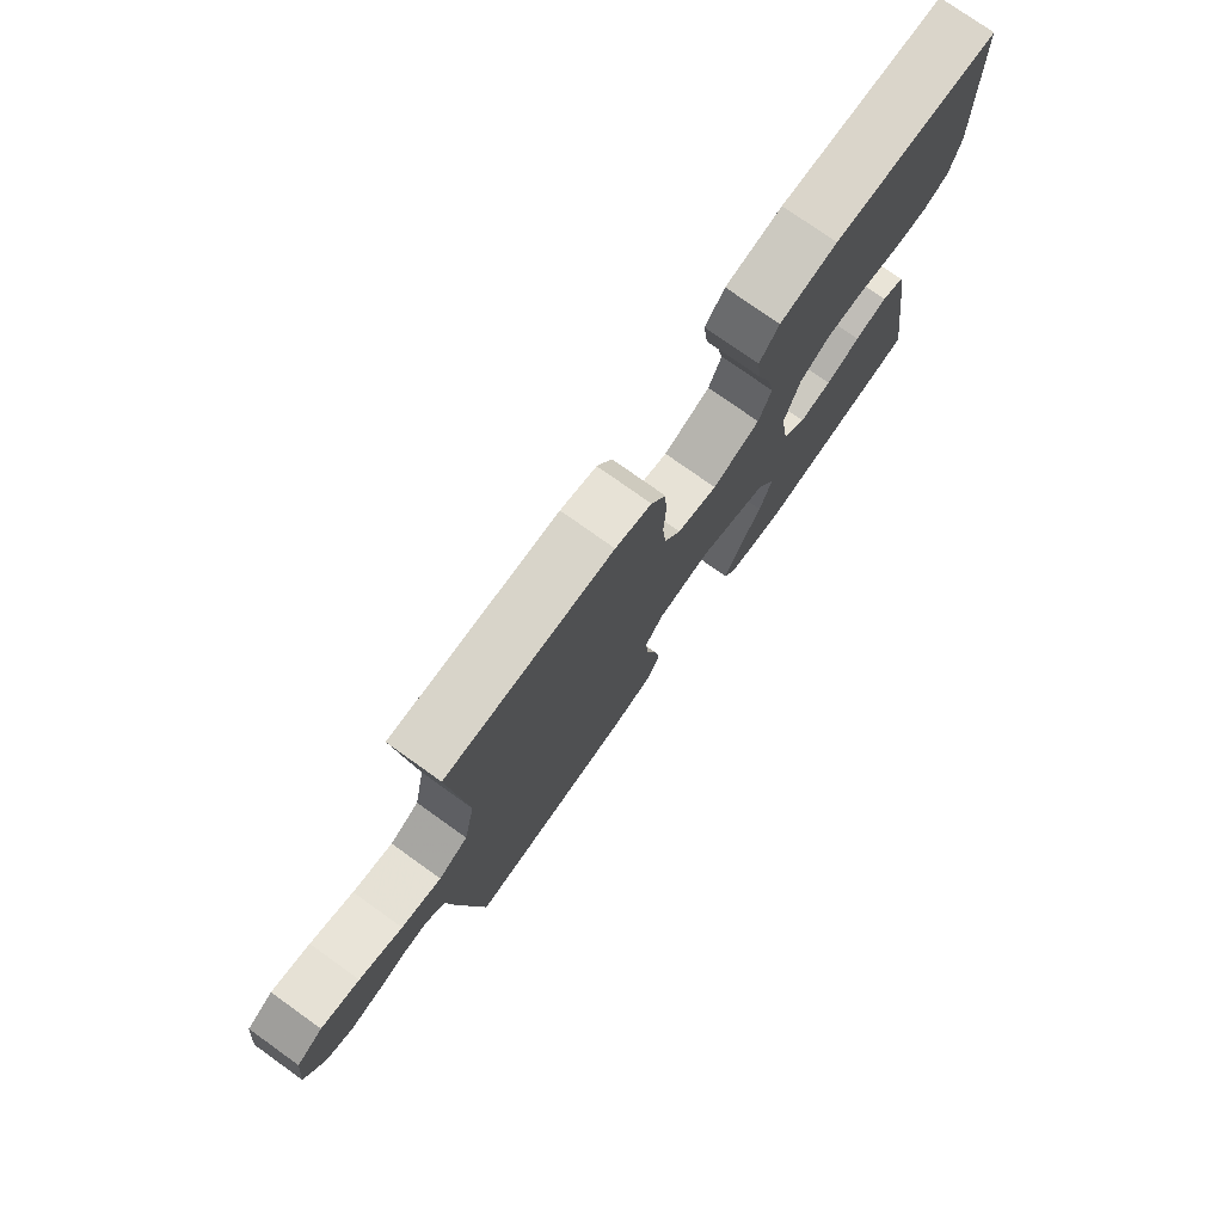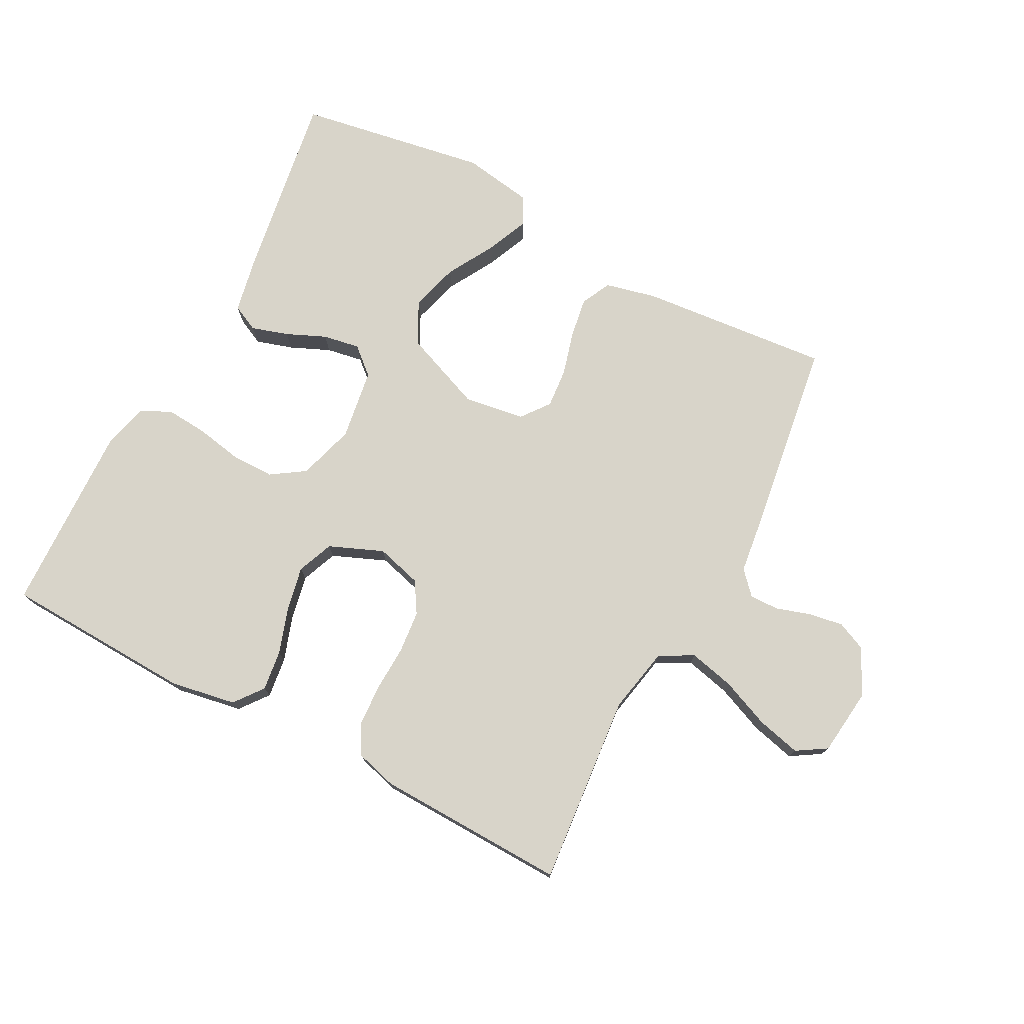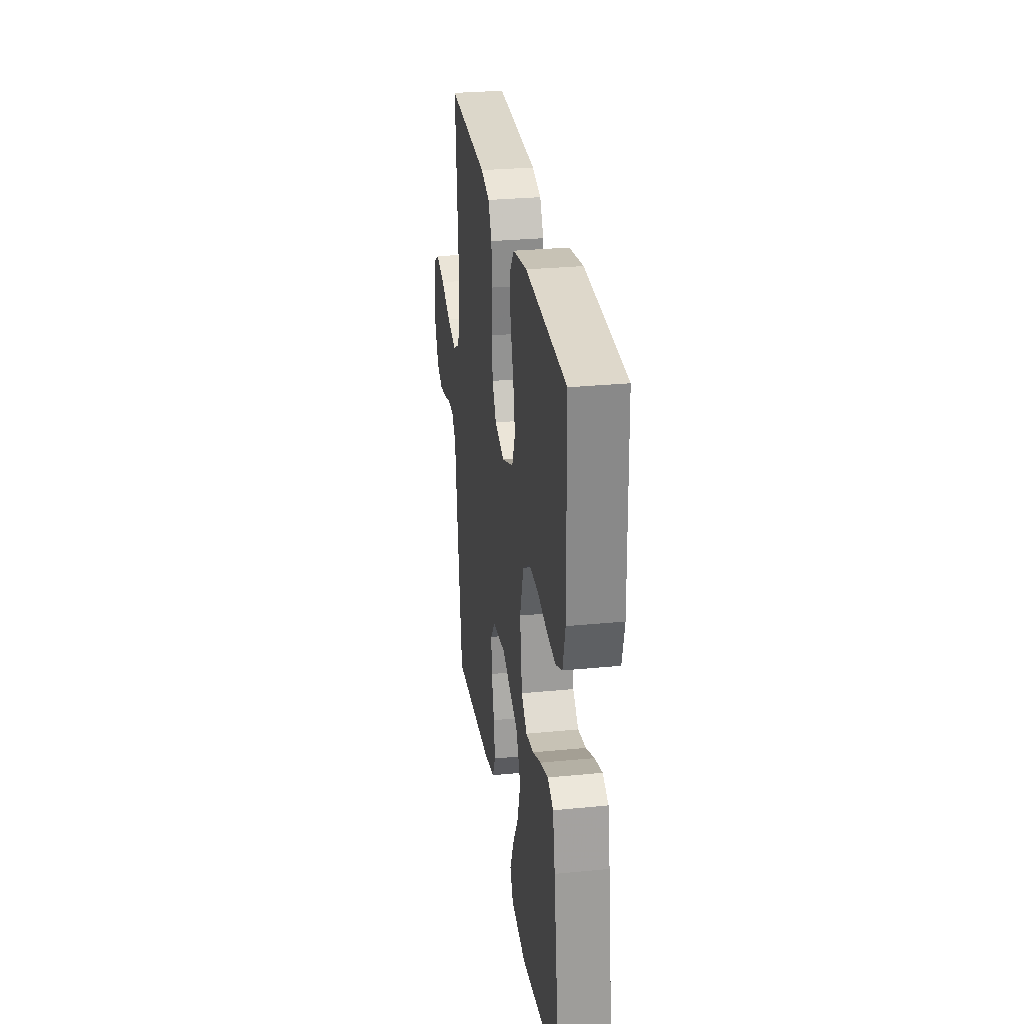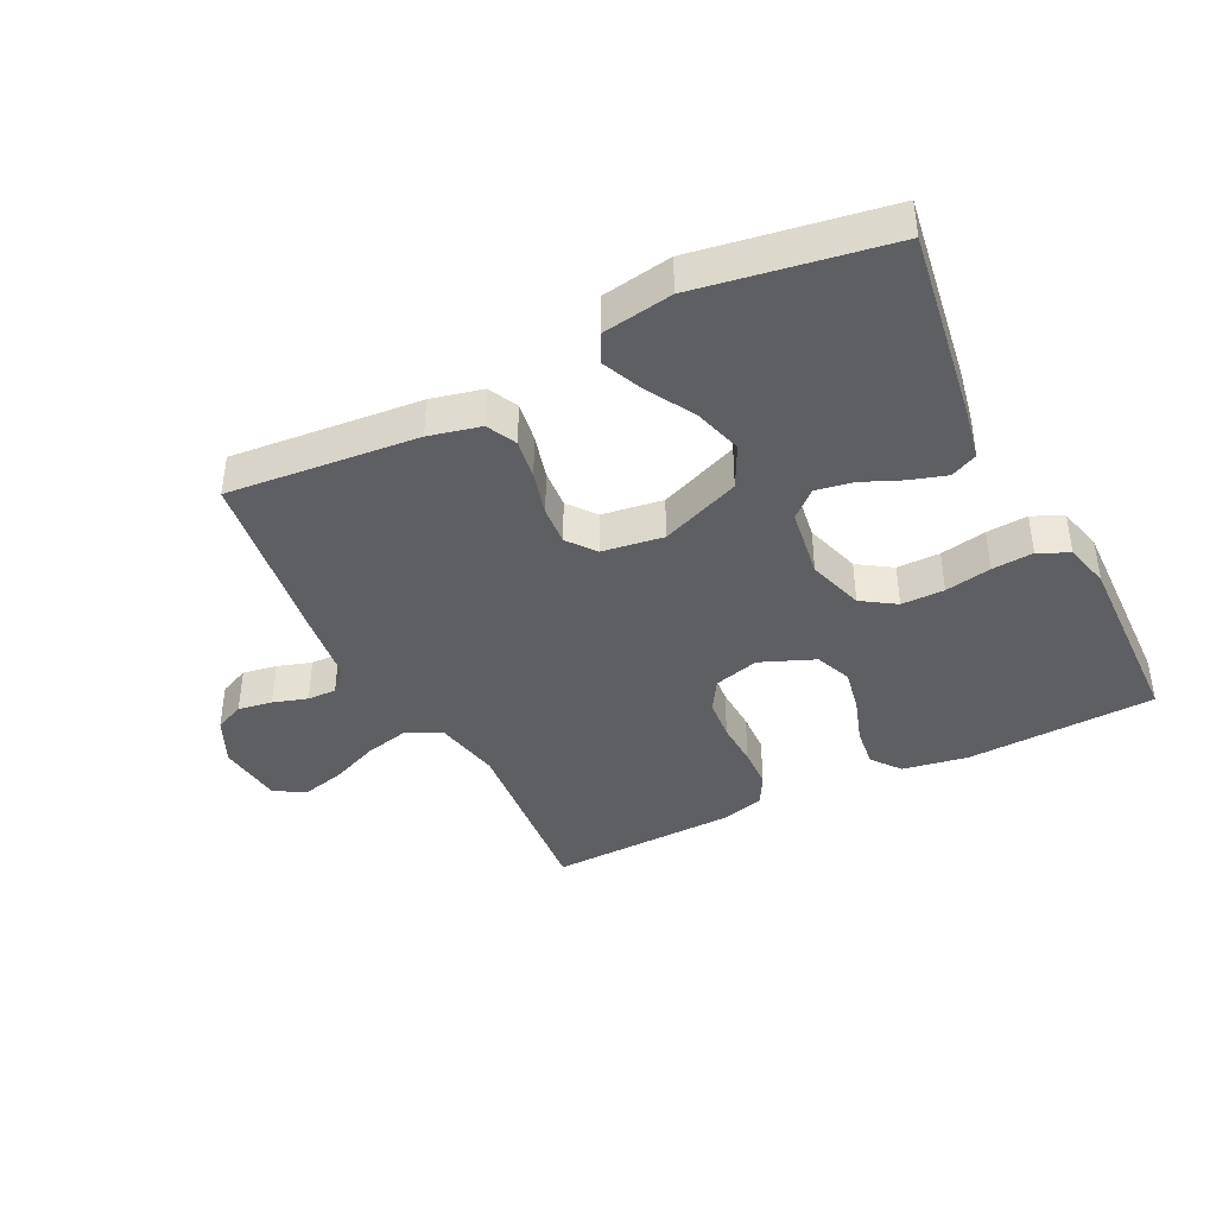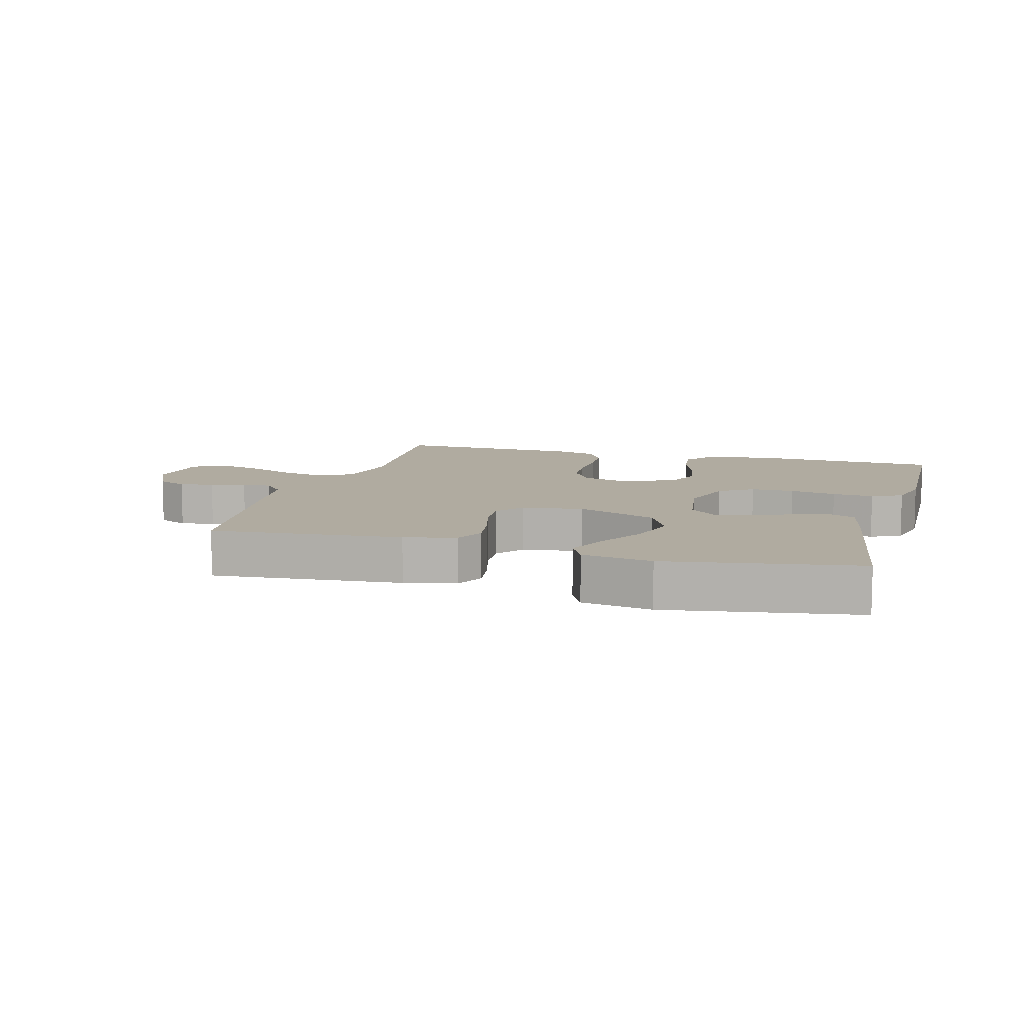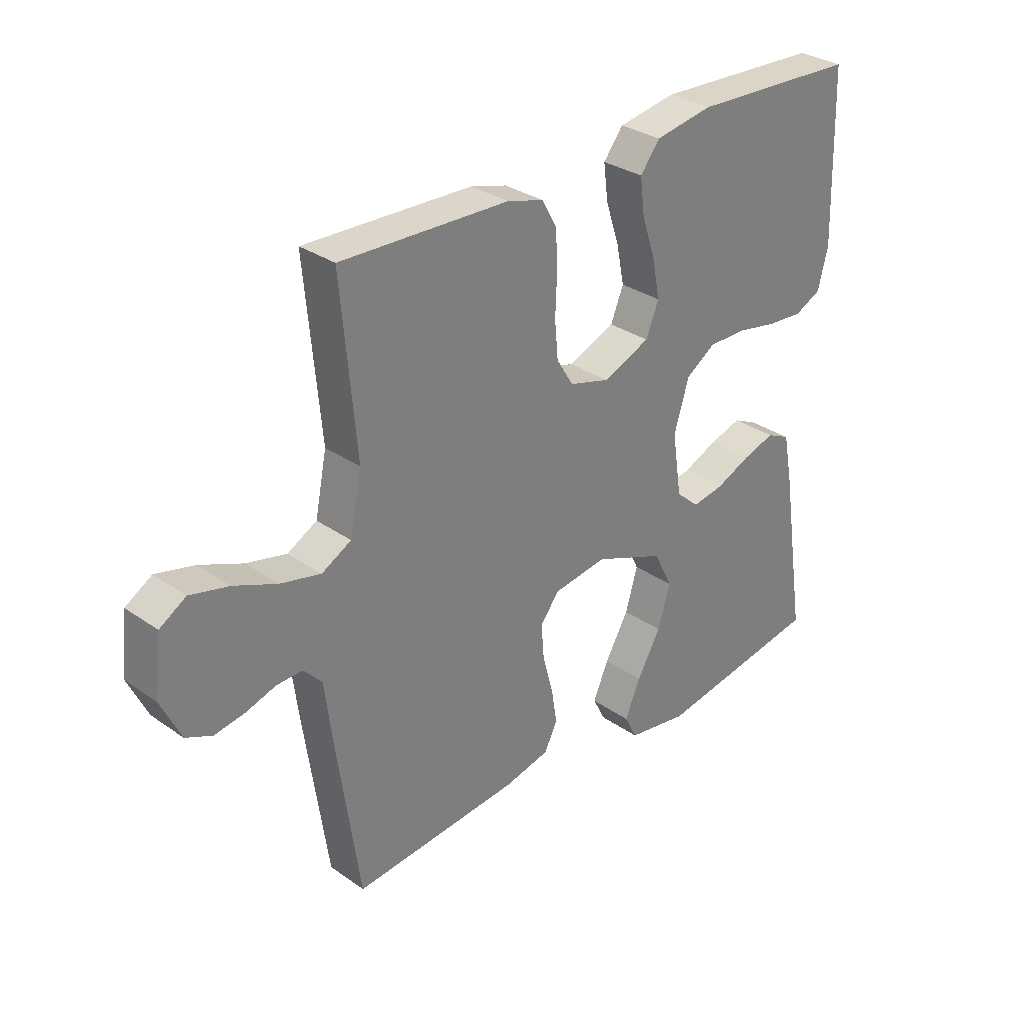
<metadata>
{"format":"obj","ext":"obj","renderer":"f3d","projection":"perspective","resolution":1024,"background":"white","views":[{"elev":76.6,"azim":125.5,"up":"+Z"},{"elev":75.4,"azim":27.7,"up":"+Y"},{"elev":29.0,"azim":-98.3,"up":"+Z"},{"elev":-40.5,"azim":-153.4,"up":"+Y"},{"elev":9.8,"azim":-164.2,"up":"+Y"},{"elev":31.0,"azim":135.0,"up":"+Z"}]}
</metadata>
<code>
v -0.5 0.07 -0.5
v -0.453 0.07 -0.2
v -0.436 0.07 -0.114
v -0.394 0.07 -0.094
v -0.336 0.07 -0.112
v -0.274 0.07 -0.139
v -0.216 0.07 -0.149
v -0.174 0.07 -0.112
v -0.157 0.07 0
v -0.184 0.07 0.089
v -0.237 0.07 0.124
v -0.305 0.07 0.124
v -0.378 0.07 0.11
v -0.443 0.07 0.105
v -0.491 0.07 0.128
v -0.509 0.07 0.2
v -0.5 0.07 0.5
v -0.2 0.07 0.513
v -0.097 0.07 0.495
v -0.062 0.07 0.45
v -0.07 0.07 0.386
v -0.094 0.07 0.314
v -0.108 0.07 0.244
v -0.085 0.07 0.187
v 0 0.07 0.152
v 0.072 0.07 0.172
v 0.102 0.07 0.221
v 0.108 0.07 0.287
v 0.105 0.07 0.359
v 0.108 0.07 0.425
v 0.135 0.07 0.473
v 0.2 0.07 0.491
v 0.5 0.07 0.5
v 0.473 0.07 0.2
v 0.494 0.07 0.096
v 0.547 0.07 0.067
v 0.619 0.07 0.084
v 0.696 0.07 0.116
v 0.765 0.07 0.133
v 0.812 0.07 0.104
v 0.824 0.07 0
v 0.789 0.07 -0.074
v 0.742 0.07 -0.095
v 0.688 0.07 -0.086
v 0.634 0.07 -0.069
v 0.588 0.07 -0.068
v 0.555 0.07 -0.104
v 0.543 0.07 -0.2
v 0.5 0.07 -0.5
v 0.2 0.07 -0.473
v 0.119 0.07 -0.454
v 0.096 0.07 -0.407
v 0.106 0.07 -0.344
v 0.125 0.07 -0.274
v 0.13 0.07 -0.212
v 0.096 0.07 -0.168
v 0 0.07 -0.154
v -0.126 0.07 -0.204
v -0.16 0.07 -0.271
v -0.138 0.07 -0.347
v -0.095 0.07 -0.422
v -0.067 0.07 -0.487
v -0.09 0.07 -0.532
v -0.2 0.07 -0.55
v -0.5 0 -0.5
v -0.453 0 -0.2
v -0.436 0 -0.114
v -0.394 0 -0.094
v -0.336 0 -0.112
v -0.274 0 -0.139
v -0.216 0 -0.149
v -0.174 0 -0.112
v -0.157 0 0
v -0.184 0 0.089
v -0.237 0 0.124
v -0.305 0 0.124
v -0.378 0 0.11
v -0.443 0 0.105
v -0.491 0 0.128
v -0.509 0 0.2
v -0.5 0 0.5
v -0.2 0 0.513
v -0.097 0 0.495
v -0.062 0 0.45
v -0.07 0 0.386
v -0.094 0 0.314
v -0.108 0 0.244
v -0.085 0 0.187
v 0 0 0.152
v 0.072 0 0.172
v 0.102 0 0.221
v 0.108 0 0.287
v 0.105 0 0.359
v 0.108 0 0.425
v 0.135 0 0.473
v 0.2 0 0.491
v 0.5 0 0.5
v 0.473 0 0.2
v 0.494 0 0.096
v 0.547 0 0.067
v 0.619 0 0.084
v 0.696 0 0.116
v 0.765 0 0.133
v 0.812 0 0.104
v 0.824 0 0
v 0.789 0 -0.074
v 0.742 0 -0.095
v 0.688 0 -0.086
v 0.634 0 -0.069
v 0.588 0 -0.068
v 0.555 0 -0.104
v 0.543 0 -0.2
v 0.5 0 -0.5
v 0.2 0 -0.473
v 0.119 0 -0.454
v 0.096 0 -0.407
v 0.106 0 -0.344
v 0.125 0 -0.274
v 0.13 0 -0.212
v 0.096 0 -0.168
v 0 0 -0.154
v -0.126 0 -0.204
v -0.16 0 -0.271
v -0.138 0 -0.347
v -0.095 0 -0.422
v -0.067 0 -0.487
v -0.09 0 -0.532
v -0.2 0 -0.55
f 60 61 62 63
f 59 60 63 64
f 51 52 53 54
f 51 54 55
f 50 51 55
f 47 48 49 50
f 46 47 50 55
f 42 43 44 45
f 40 41 42 45
f 40 45 46
f 37 38 39 40
f 36 37 40 46
f 35 36 46 55
f 31 32 33 34
f 28 29 30 31
f 27 28 31 34
f 26 27 34 35
f 19 20 21 22
f 19 22 23
f 18 19 23
f 17 18 23
f 16 17 23 24
f 12 13 14 15
f 11 12 15 16
f 3 4 5 6
f 3 6 7
f 2 3 7
f 59 64 1 2
f 58 59 2 7
f 57 58 7 8
f 56 57 8 9
f 26 35 55 56
f 25 26 56 9
f 11 16 24 25
f 10 11 25
f 9 10 25
f 127 126 125 124
f 128 127 124 123
f 118 117 116 115
f 119 118 115
f 119 115 114
f 114 113 112 111
f 119 114 111 110
f 109 108 107 106
f 109 106 105 104
f 110 109 104
f 104 103 102 101
f 110 104 101 100
f 119 110 100 99
f 98 97 96 95
f 95 94 93 92
f 98 95 92 91
f 99 98 91 90
f 86 85 84 83
f 87 86 83
f 87 83 82
f 87 82 81
f 88 87 81 80
f 79 78 77 76
f 80 79 76 75
f 70 69 68 67
f 71 70 67
f 71 67 66
f 66 65 128 123
f 71 66 123 122
f 72 71 122 121
f 73 72 121 120
f 120 119 99 90
f 73 120 90 89
f 89 88 80 75
f 89 75 74
f 89 74 73
f 1 65 66 2
f 2 66 67 3
f 3 67 68 4
f 4 68 69 5
f 5 69 70 6
f 6 70 71 7
f 7 71 72 8
f 8 72 73 9
f 9 73 74 10
f 10 74 75 11
f 11 75 76 12
f 12 76 77 13
f 13 77 78 14
f 14 78 79 15
f 15 79 80 16
f 16 80 81 17
f 17 81 82 18
f 18 82 83 19
f 19 83 84 20
f 20 84 85 21
f 21 85 86 22
f 22 86 87 23
f 23 87 88 24
f 24 88 89 25
f 25 89 90 26
f 26 90 91 27
f 27 91 92 28
f 28 92 93 29
f 29 93 94 30
f 30 94 95 31
f 31 95 96 32
f 32 96 97 33
f 33 97 98 34
f 34 98 99 35
f 35 99 100 36
f 36 100 101 37
f 37 101 102 38
f 38 102 103 39
f 39 103 104 40
f 40 104 105 41
f 41 105 106 42
f 42 106 107 43
f 43 107 108 44
f 44 108 109 45
f 45 109 110 46
f 46 110 111 47
f 47 111 112 48
f 48 112 113 49
f 49 113 114 50
f 50 114 115 51
f 51 115 116 52
f 52 116 117 53
f 53 117 118 54
f 54 118 119 55
f 55 119 120 56
f 56 120 121 57
f 57 121 122 58
f 58 122 123 59
f 59 123 124 60
f 60 124 125 61
f 61 125 126 62
f 62 126 127 63
f 63 127 128 64
f 64 128 65 1

</code>
